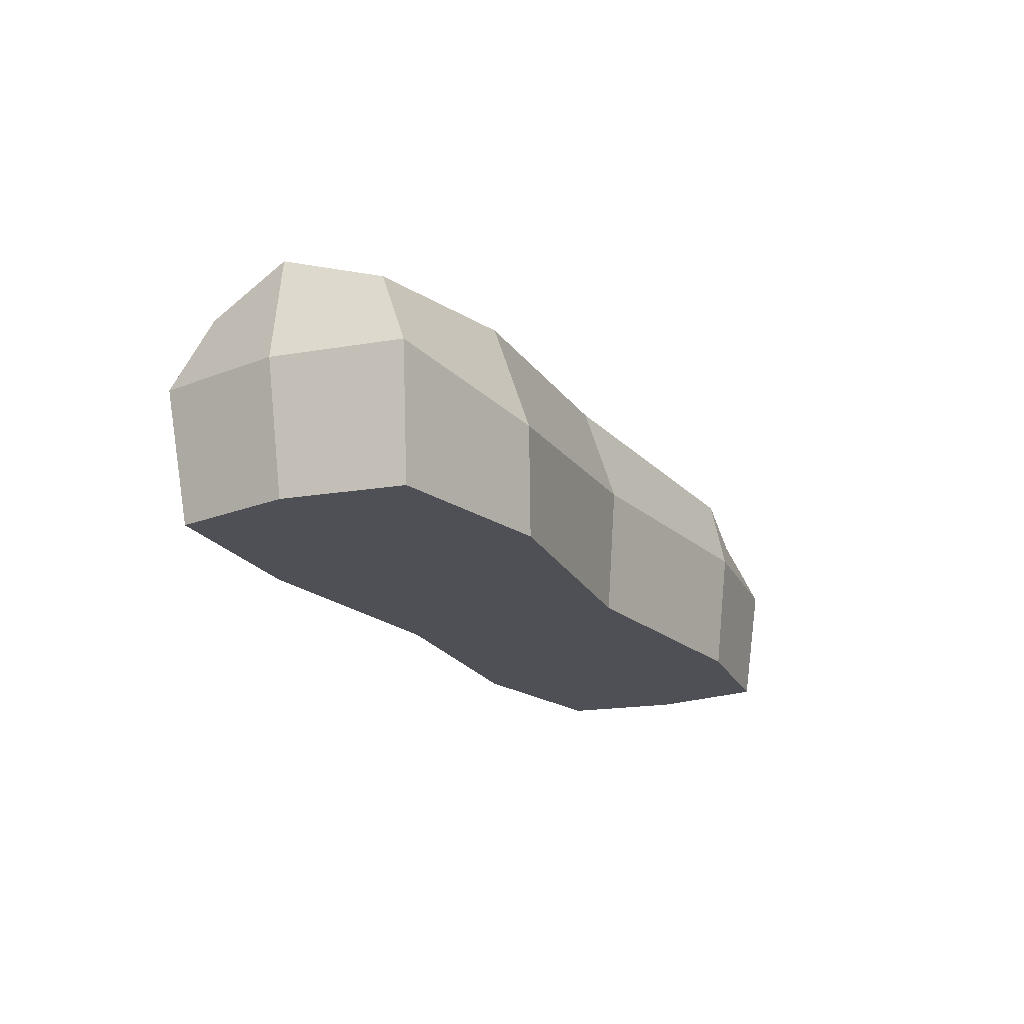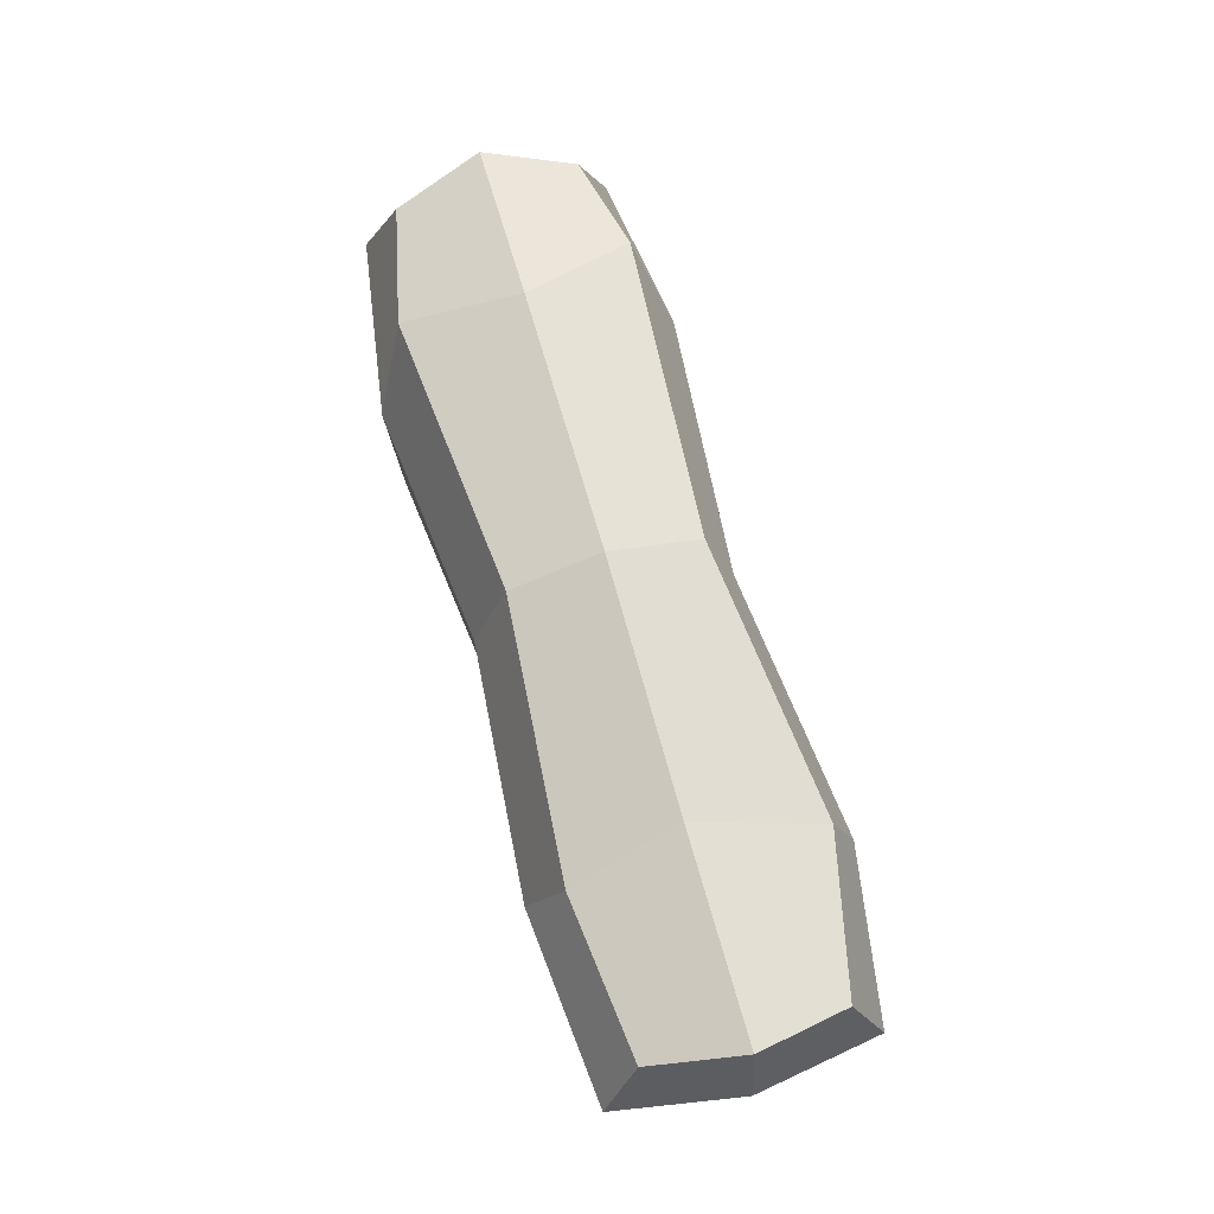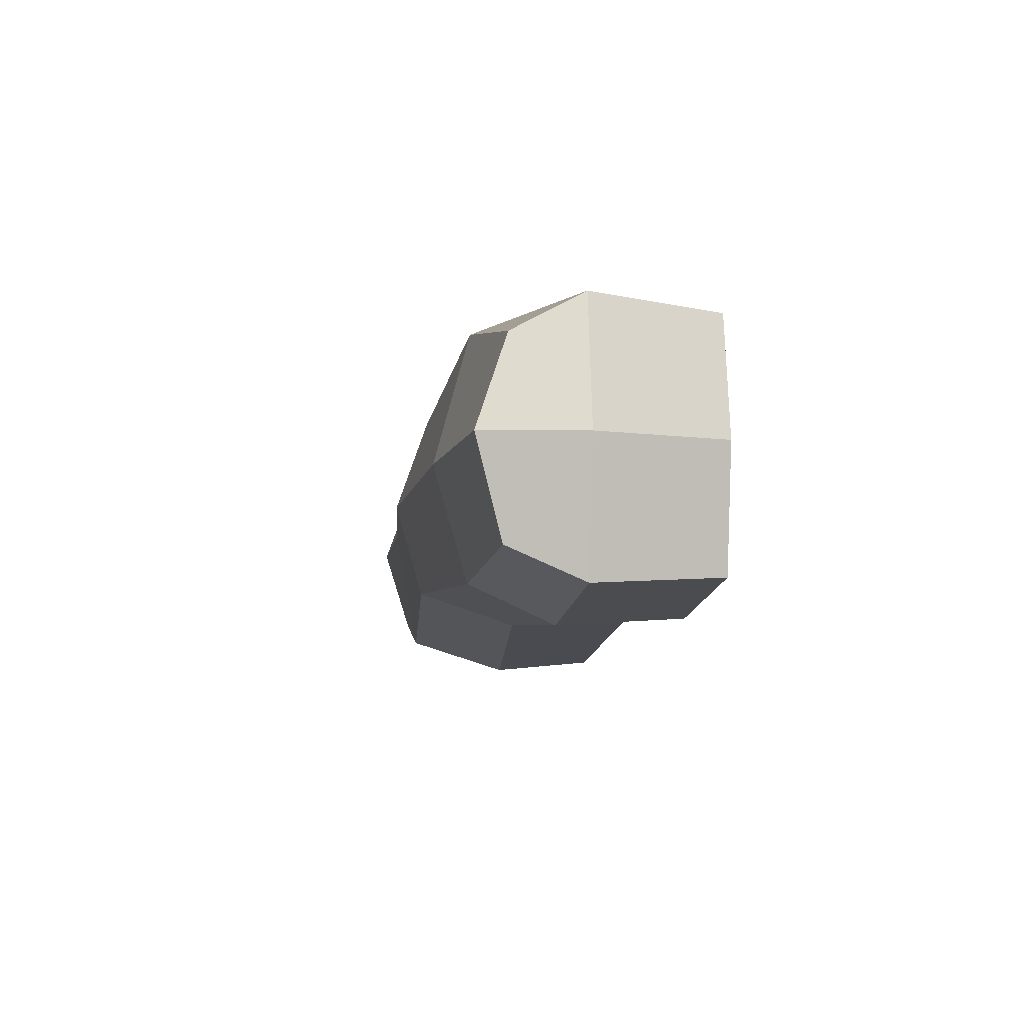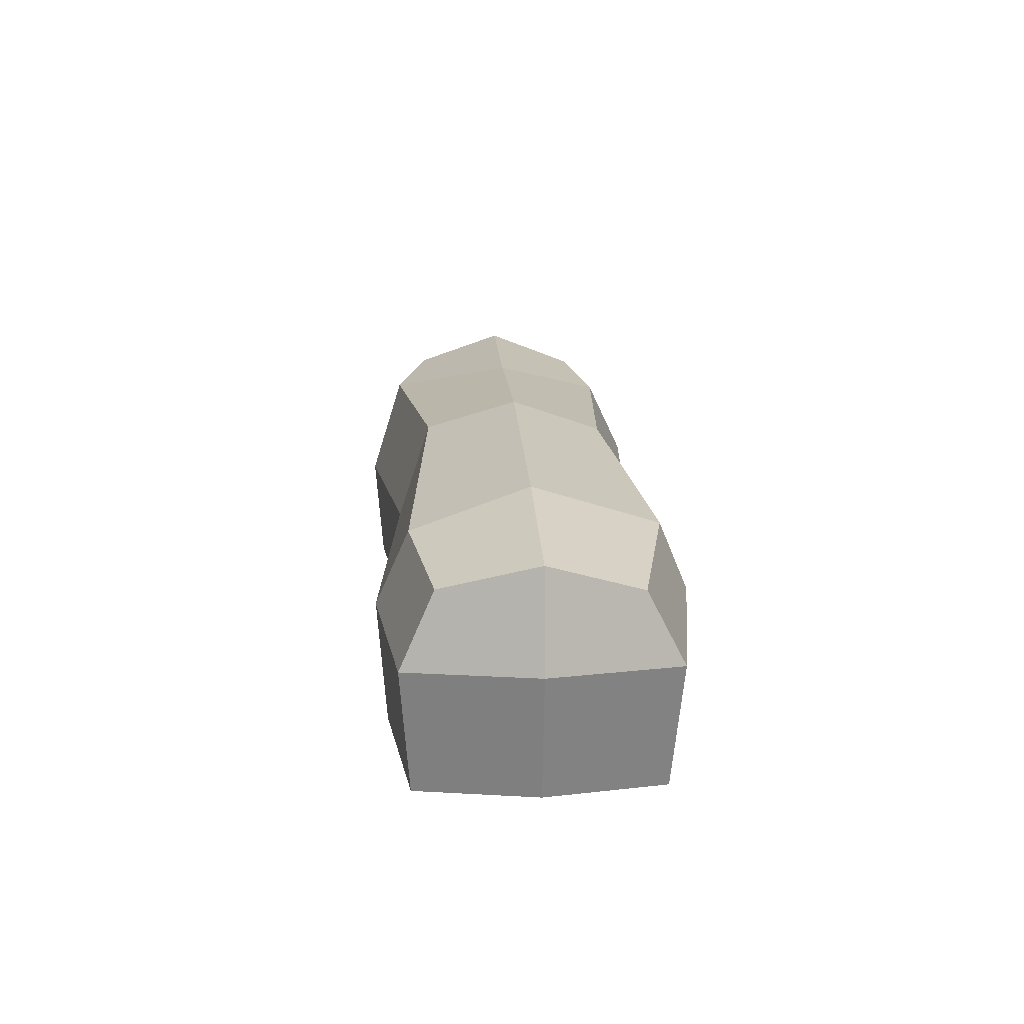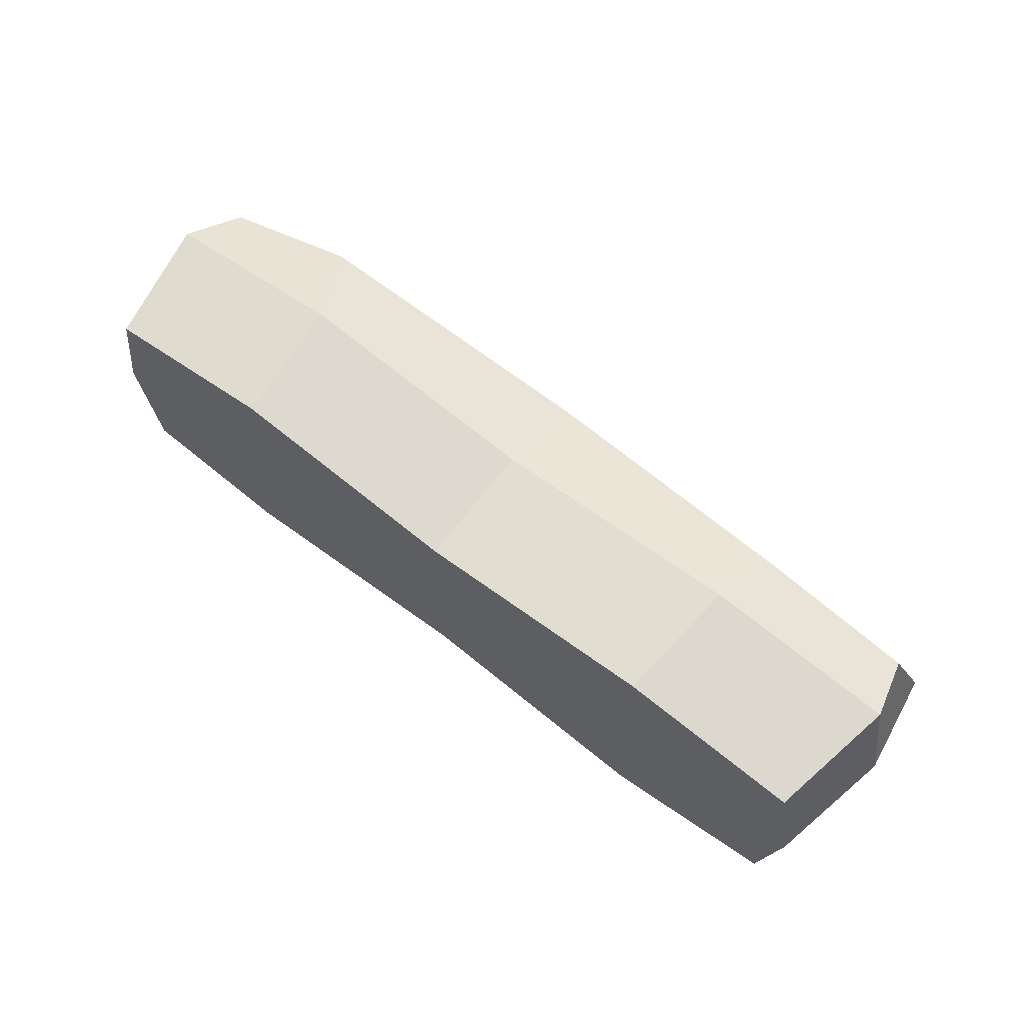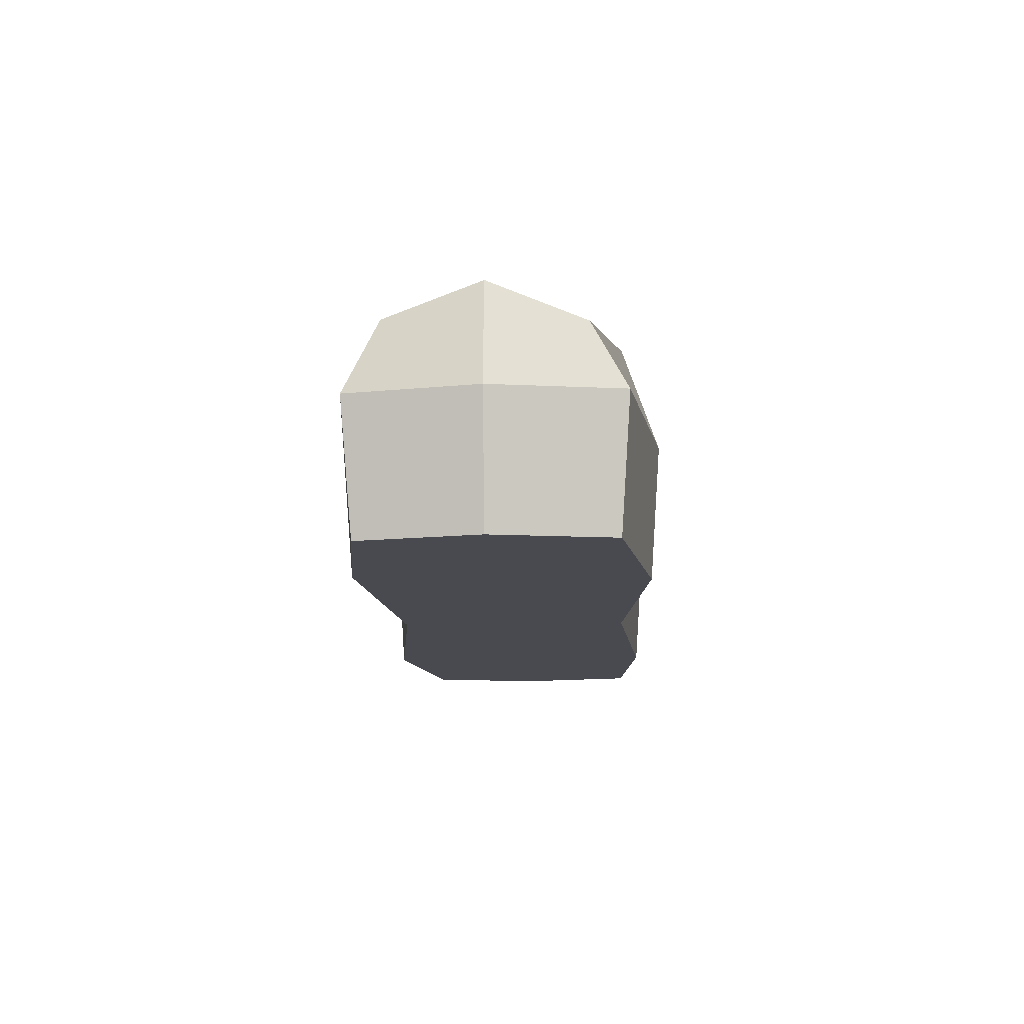
<metadata>
{"format":"obj","ext":"obj","renderer":"f3d","projection":"perspective","resolution":1024,"background":"white","views":[{"elev":-19.3,"azim":117.1,"up":"+Y"},{"elev":66.9,"azim":74.5,"up":"+Y"},{"elev":-8.2,"azim":-98.3,"up":"+Z"},{"elev":17.8,"azim":-93.2,"up":"+Y"},{"elev":65.0,"azim":37.8,"up":"+Z"},{"elev":-13.5,"azim":-86.7,"up":"+Y"}]}
</metadata>
<code>
v -112.9 0 31.17
v 112.9 0 31.17
v -116.2 51.36 24.29
v 115.2 52.25 24.29
v -116.2 52.55 -24.87
v 115.2 53.43 -24.87
v -112.9 0 -31.17
v 112.9 0 -31.17
v 0 0 -31.17
v 0 0 31.17
v 0 58.65 24.29
v 0 59.84 -24.87
v 72.77 53.19 29.33
v 74.35 54.37 -33.62
v 66.8 0 -39.92
v 65.23 0 36.22
v -70.76 0 -37.07
v -64.17 0 38.83
v -80.01 55.8 31.94
v -86.6 56.98 -30.77
v 0 67.09 0
v -74.93 64.24 0
v -121.8 59.81 0
v -118.2 0 -0
v -59.09 0 -0
v 0 0 -0
v 65.23 0 5.044
v 118.2 0 -0
v 120.8 60.69 0
v 66.63 61.63 0
v -119.4 33.55 33.55
v -125 33.55 0
v -119.4 33.55 -33.55
v -74.17 33.55 -39.45
v 0 33.55 -33.55
v 72.23 27.2 -42.3
v 119.4 33.55 -33.55
v 125 33.55 0
v 119.4 33.55 33.55
v 68.64 33.55 38.59
v 0 33.55 33.55
v -67.58 33.55 41.2
f 1 18 42 31
f 3 19 22 23
f 33 34 17 7
f 24 25 18 1
f 2 28 38 39
f 24 1 31 32
f 26 27 16 10
f 41 10 16 40
f 30 21 11 13
f 9 35 36 15
f 30 13 4 29
f 15 36 37 8
f 16 27 28 2
f 40 16 2 39
f 25 26 10 18
f 42 18 10 41
f 22 19 11 21
f 17 34 35 9
f 20 22 21 12
f 23 22 20 5
f 7 24 32 33
f 7 17 25 24
f 17 9 26 25
f 9 15 27 26
f 28 27 15 8
f 38 28 8 37
f 14 30 29 6
f 12 21 30 14
f 32 31 3 23
f 33 32 23 5
f 5 20 34 33
f 35 34 20 12
f 36 35 12 14
f 37 36 14 6
f 29 38 37 6
f 39 38 29 4
f 13 40 39 4
f 11 41 40 13
f 19 42 41 11
f 31 42 19 3

</code>
